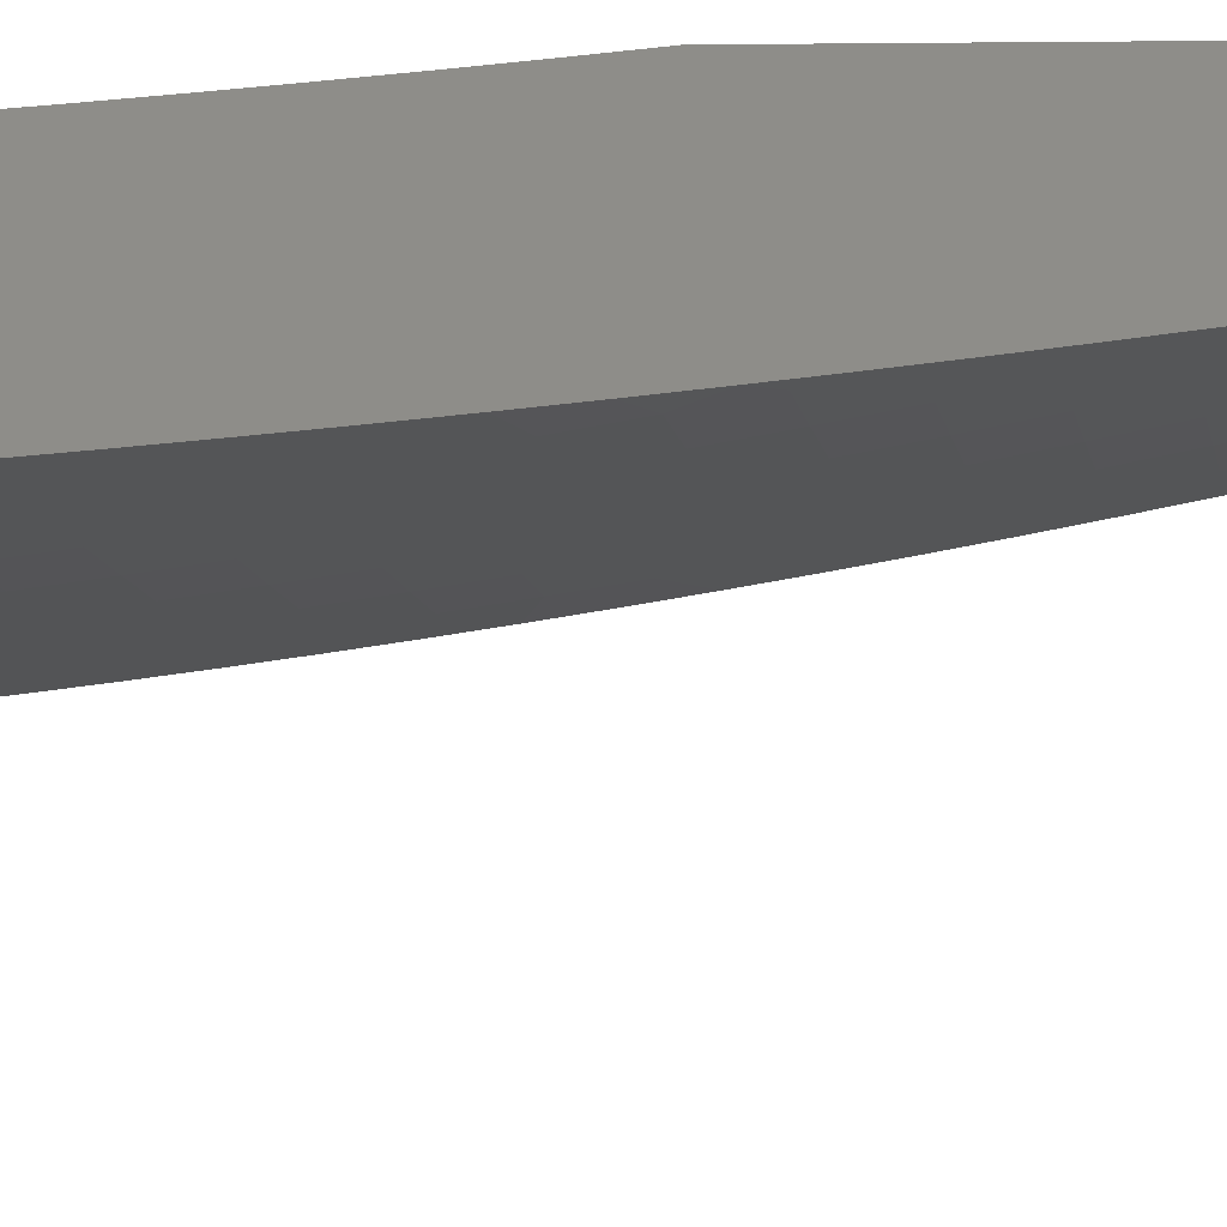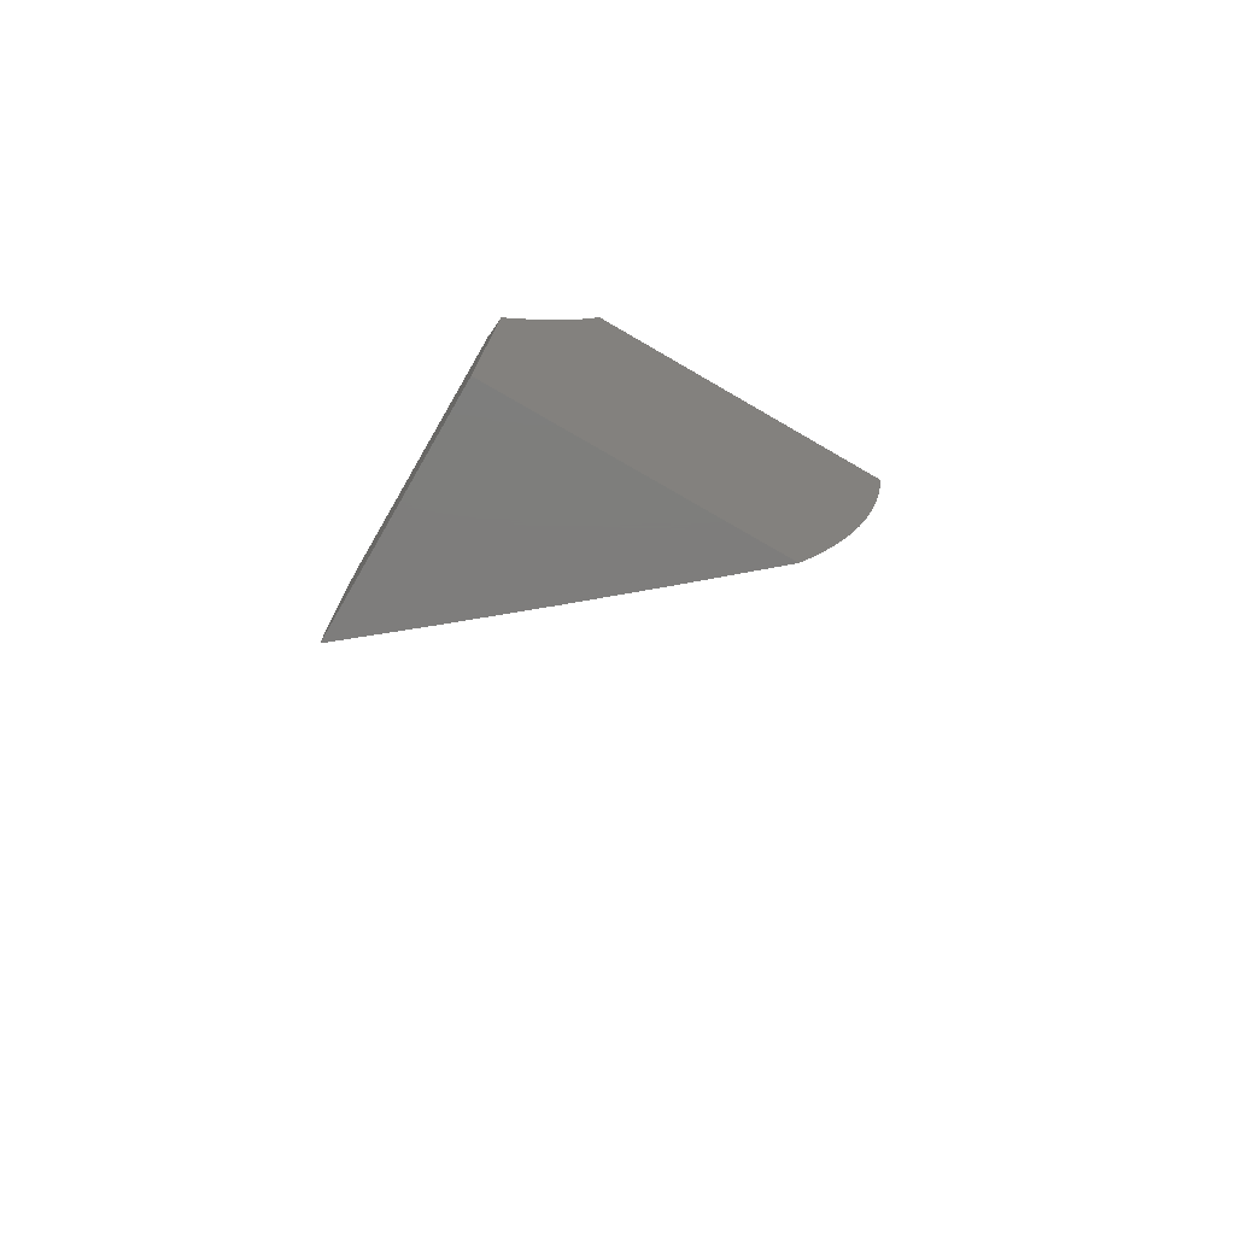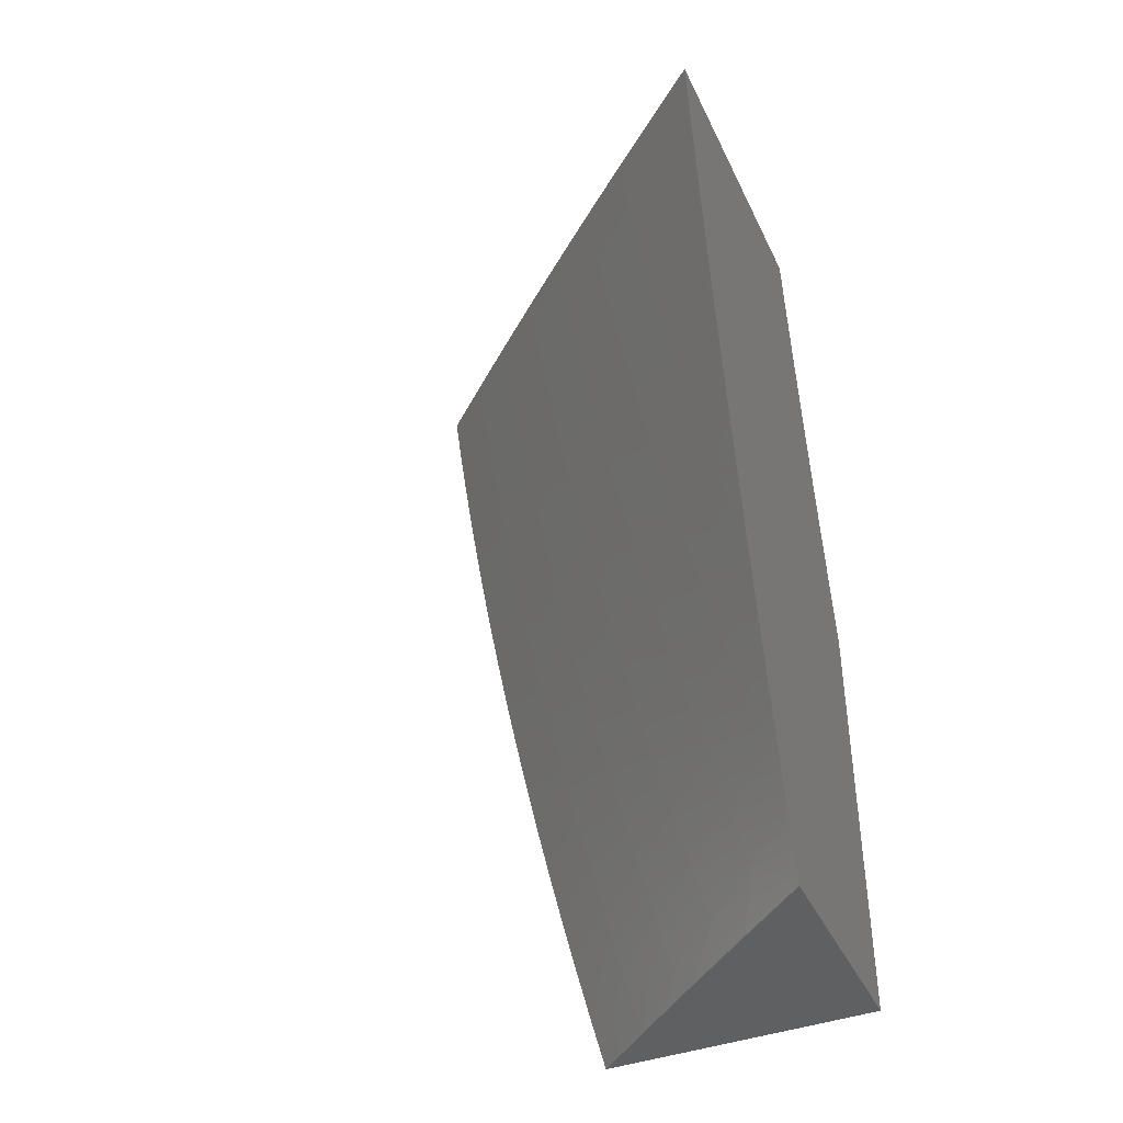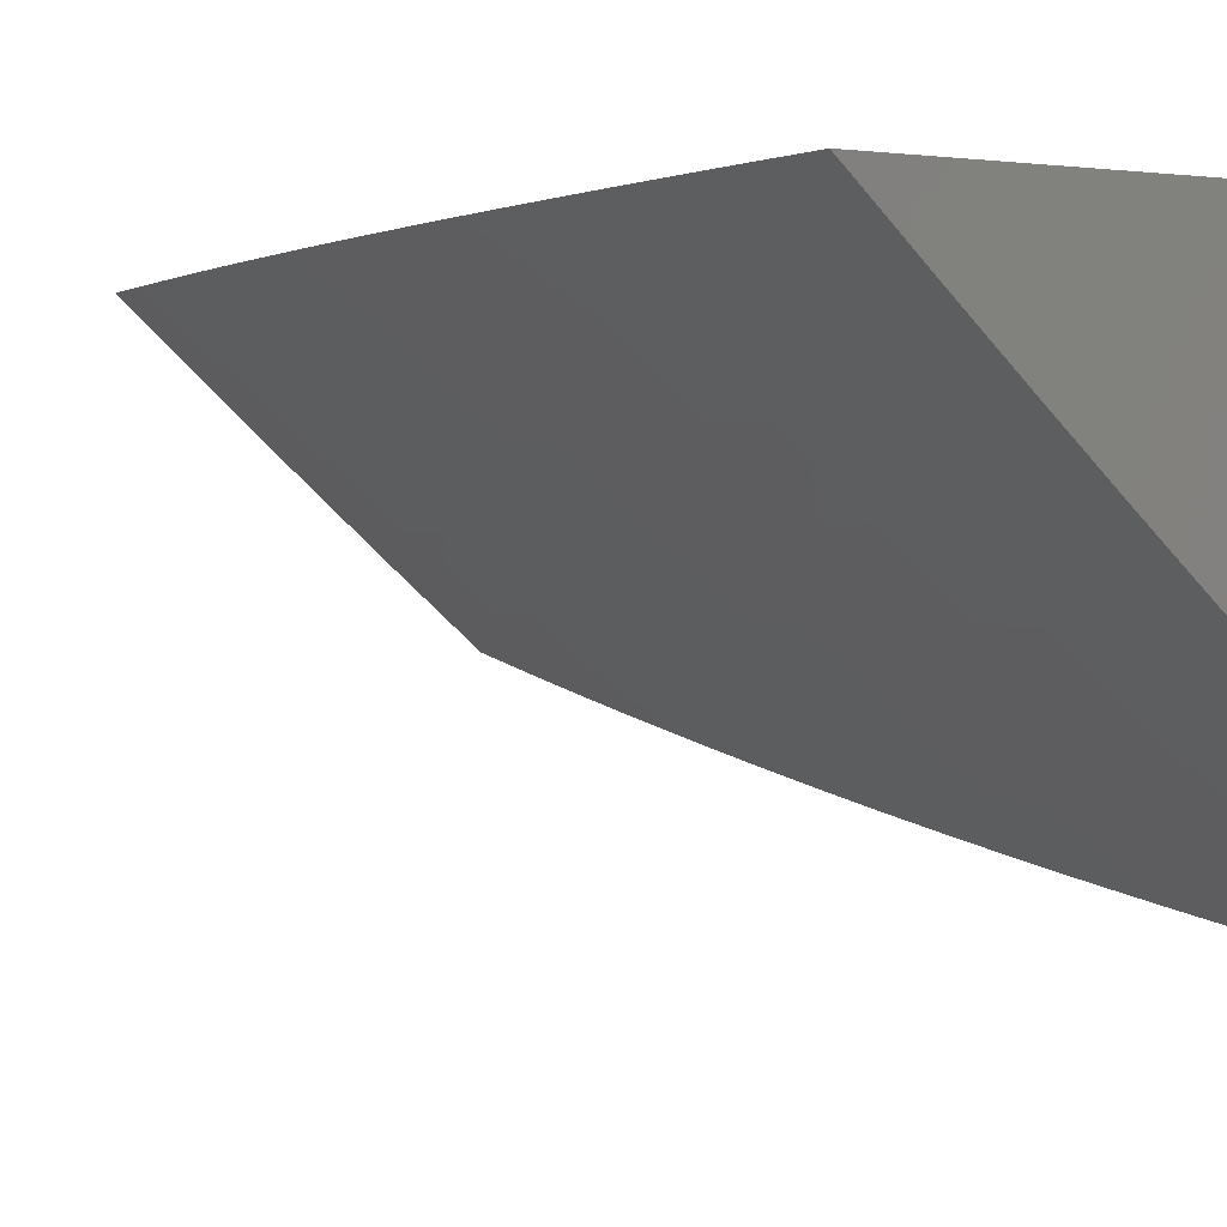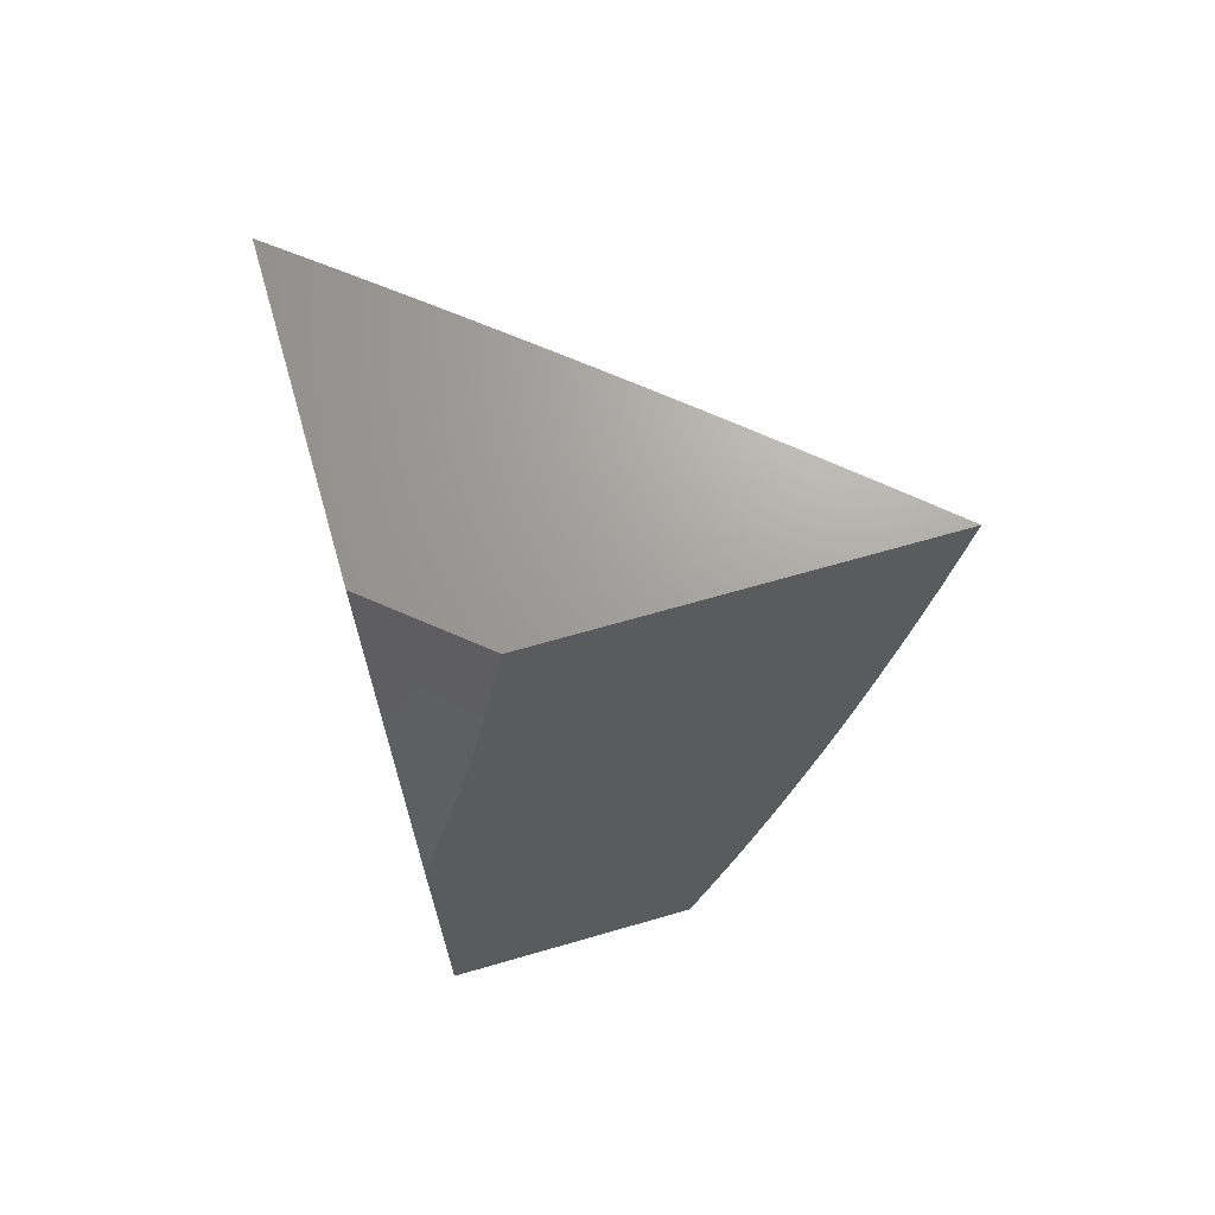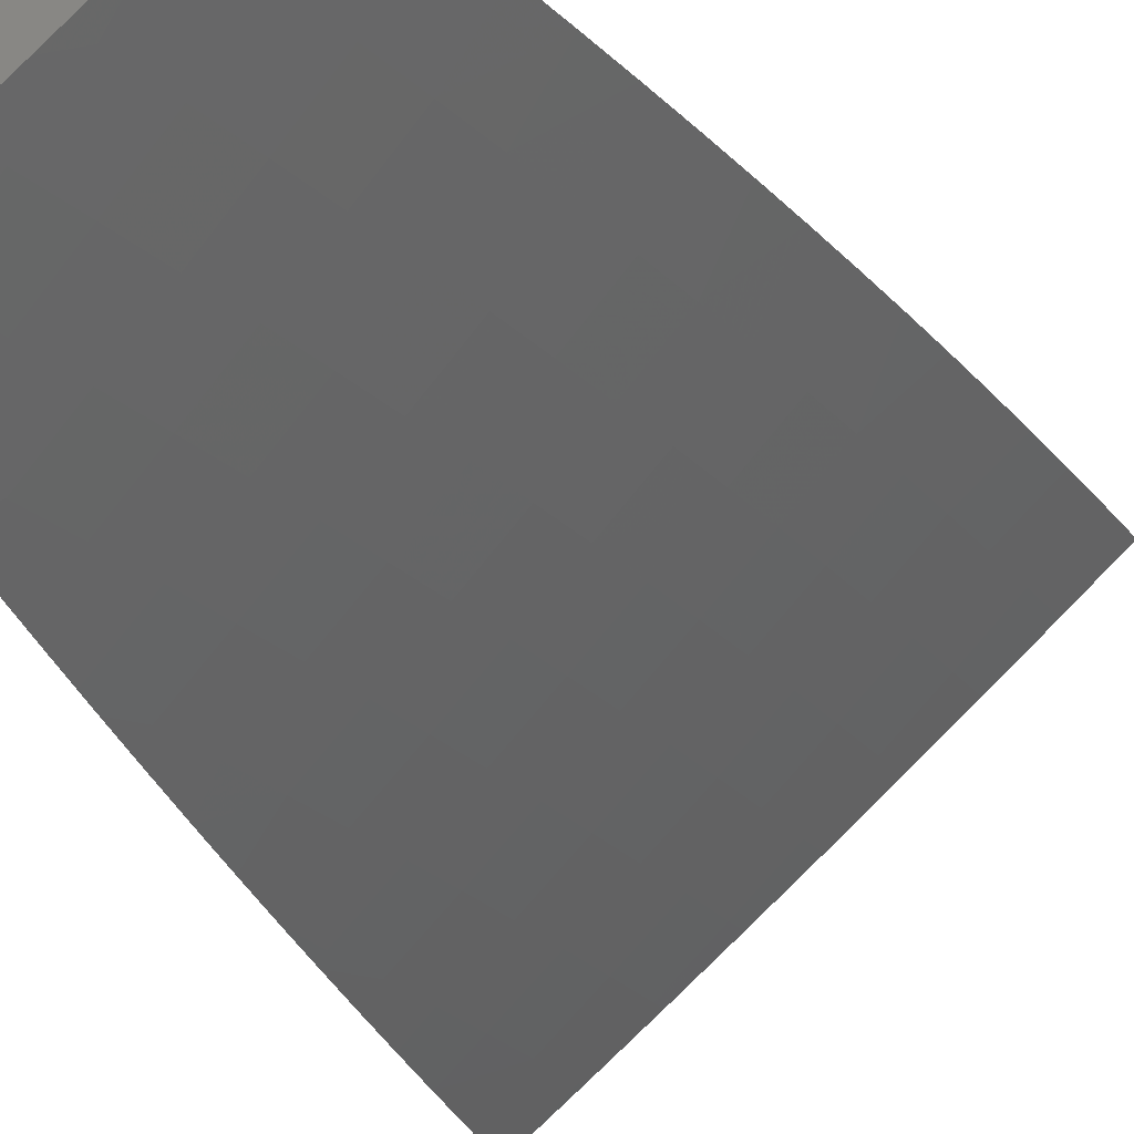
<metadata>
{"format":"stl","ext":"stl","renderer":"f3d","projection":"perspective","resolution":1024,"background":"white","views":[{"elev":-51.1,"azim":-89.5,"up":"+Z"},{"elev":-77.2,"azim":-30.0,"up":"+Y"},{"elev":-41.7,"azim":-156.1,"up":"+Y"},{"elev":0.7,"azim":144.4,"up":"+Z"},{"elev":68.4,"azim":-16.1,"up":"+Y"},{"elev":-25.8,"azim":21.3,"up":"+Z"}]}
</metadata>
<code>
# stl→obj: 157 verts, 310 faces
v 7.03 -1.407 -9
v 7 -1.406 -9.024
v 7.015 -1.474 -9
v 7 -1.474 -9.013
v 7 -1.541 -9
v 7 -1.339 -9.036
v 7.043 -1.339 -9
v 7 -1.271 -9.047
v 7.056 -1.272 -9
v 7.007 -1.261 -9.042
v 7.069 -1.204 -9
v 7.019 -1.194 -9.042
v 7.081 -1.136 -9
v 7.031 -1.127 -9.042
v 7.092 -1.068 -9
v 7.042 -1.06 -9.042
v 7.102 -1 -9
v 7 -1 -9.085
v 7 -1.068 -9.076
v 7 -1.136 -9.067
v 7 -1.204 -9.057
v 7.49 -1 -9
v 7.481 -1.063 -9
v 7.43 -1 -9.053
v 7.422 -1.058 -9.053
v 7.369 -1 -9.105
v 7.362 -1.05 -9.105
v 7.309 -1 -9.157
v 7.303 -1.041 -9.157
v 7.248 -1 -9.208
v 7.243 -1.033 -9.208
v 7.186 -1 -9.259
v 7.183 -1.024 -9.259
v 7.125 -1 -9.309
v 7.122 -1.016 -9.31
v 7.062 -1 -9.36
v 7.061 -1.007 -9.36
v 7 -1 -9.409
v 7 -1.063 -9.402
v 7.052 -1.07 -9.36
v 7 -1.126 -9.394
v 7.042 -1.133 -9.36
v 7 -1.189 -9.386
v 7.032 -1.196 -9.36
v 7 -1.252 -9.377
v 7.021 -1.26 -9.36
v 7 -1.314 -9.368
v 7.009 -1.323 -9.36
v 7 -1.377 -9.359
v 7.069 -1.334 -9.31
v 7.057 -1.398 -9.31
v 7.129 -1.346 -9.259
v 7.117 -1.41 -9.259
v 7.189 -1.357 -9.208
v 7.177 -1.422 -9.208
v 7.249 -1.368 -9.157
v 7.236 -1.434 -9.157
v 7.308 -1.379 -9.105
v 7.295 -1.446 -9.105
v 7.367 -1.391 -9.053
v 7.354 -1.457 -9.053
v 7.418 -1.441 -9
v 7.405 -1.503 -9
v 7.472 -1.126 -9
v 7.412 -1.125 -9.053
v 7.353 -1.116 -9.105
v 7.342 -1.181 -9.105
v 7.283 -1.172 -9.157
v 7.272 -1.237 -9.157
v 7.213 -1.227 -9.208
v 7.201 -1.292 -9.208
v 7.141 -1.281 -9.259
v 7.462 -1.189 -9
v 7.402 -1.191 -9.053
v 7.332 -1.247 -9.105
v 7.261 -1.303 -9.157
v 7.452 -1.252 -9
v 7.391 -1.257 -9.053
v 7.32 -1.313 -9.105
v 7.441 -1.315 -9
v 7.379 -1.324 -9.053
v 7.43 -1.378 -9
v 7.34 -1.524 -9.053
v 7.392 -1.566 -9
v 7.326 -1.591 -9.053
v 7.379 -1.628 -9
v 7.311 -1.658 -9.053
v 7.365 -1.691 -9
v 7.296 -1.725 -9.053
v 7.35 -1.753 -9
v 7.28 -1.792 -9.053
v 7.335 -1.815 -9
v 7.263 -1.859 -9.053
v 7.32 -1.877 -9
v 7.245 -1.926 -9.053
v 7.303 -1.938 -9
v 7.287 -2 -9
v 7.227 -1.993 -9.053
v 7.216 -2 -9.06
v 7.169 -1.977 -9.105
v 7.144 -2 -9.12
v 7.111 -1.961 -9.157
v 7.072 -2 -9.18
v 7.053 -1.945 -9.208
v 7 -2 -9.238
v 7 -1.938 -9.252
v 7.071 -1.879 -9.208
v 7 -1.876 -9.266
v 7.012 -1.864 -9.259
v 7 -1.814 -9.279
v 7.029 -1.799 -9.259
v 7 -1.752 -9.292
v 7.045 -1.734 -9.259
v 7 -1.69 -9.304
v 7.061 -1.669 -9.259
v 7.001 -1.655 -9.31
v 7.076 -1.604 -9.259
v 7.016 -1.591 -9.31
v 7.09 -1.54 -9.259
v 7.03 -1.527 -9.31
v 7.104 -1.475 -9.259
v 7.044 -1.463 -9.31
v 7 -1.627 -9.316
v 7 -1.565 -9.327
v 7 -1.502 -9.338
v 7 -1.44 -9.349
v 7.293 -1.107 -9.157
v 7.233 -1.097 -9.208
v 7.173 -1.088 -9.259
v 7.113 -1.079 -9.31
v 7.223 -1.162 -9.208
v 7.163 -1.152 -9.259
v 7.103 -1.143 -9.31
v 7.153 -1.217 -9.259
v 7.092 -1.207 -9.31
v 7.081 -1.271 -9.31
v 7.282 -1.512 -9.105
v 7.267 -1.578 -9.105
v 7.253 -1.645 -9.105
v 7.237 -1.711 -9.105
v 7.221 -1.777 -9.105
v 7.205 -1.844 -9.105
v 7.187 -1.91 -9.105
v 7.223 -1.5 -9.157
v 7.209 -1.565 -9.157
v 7.194 -1.631 -9.157
v 7.179 -1.697 -9.157
v 7.163 -1.763 -9.157
v 7.146 -1.829 -9.157
v 7.129 -1.895 -9.157
v 7.163 -1.487 -9.208
v 7.15 -1.553 -9.208
v 7.135 -1.618 -9.208
v 7.12 -1.683 -9.208
v 7.104 -1.748 -9.208
v 7.088 -1.814 -9.208
v 7 -2 -9
f 1 2 3
f 3 2 4
f 3 4 5
f 2 1 6
f 6 1 7
f 6 7 8
f 8 7 9
f 8 9 10
f 10 9 11
f 10 11 12
f 12 11 13
f 12 13 14
f 14 13 15
f 14 15 16
f 16 15 17
f 16 17 18
f 18 19 16
f 16 19 14
f 19 20 14
f 14 20 12
f 20 21 12
f 12 21 10
f 21 8 10
f 22 23 24
f 24 23 25
f 24 25 26
f 26 25 27
f 26 27 28
f 28 27 29
f 28 29 30
f 30 29 31
f 30 31 32
f 32 31 33
f 32 33 34
f 34 33 35
f 34 35 36
f 36 35 37
f 36 37 38
f 38 37 39
f 39 37 40
f 39 40 41
f 41 40 42
f 41 42 43
f 43 42 44
f 43 44 45
f 45 44 46
f 45 46 47
f 47 46 48
f 47 48 49
f 49 48 50
f 49 50 51
f 51 50 52
f 51 52 53
f 53 52 54
f 53 54 55
f 55 54 56
f 55 56 57
f 57 56 58
f 57 58 59
f 59 58 60
f 59 60 61
f 61 60 62
f 61 62 63
f 23 64 25
f 25 64 65
f 25 65 66
f 66 65 67
f 66 67 68
f 68 67 69
f 68 69 70
f 70 69 71
f 70 71 72
f 72 71 52
f 72 52 50
f 64 73 65
f 65 73 74
f 65 74 67
f 67 74 75
f 67 75 69
f 69 75 76
f 69 76 71
f 71 76 54
f 71 54 52
f 73 77 74
f 74 77 78
f 74 78 75
f 75 78 79
f 75 79 76
f 76 79 56
f 76 56 54
f 77 80 78
f 78 80 81
f 78 81 79
f 79 81 58
f 79 58 56
f 80 82 81
f 81 82 60
f 81 60 58
f 82 62 60
f 61 63 83
f 83 63 84
f 83 84 85
f 85 84 86
f 85 86 87
f 87 86 88
f 87 88 89
f 89 88 90
f 89 90 91
f 91 90 92
f 91 92 93
f 93 92 94
f 93 94 95
f 95 94 96
f 95 96 97
f 95 97 98
f 98 97 99
f 98 99 100
f 100 99 101
f 100 101 102
f 102 101 103
f 102 103 104
f 104 103 105
f 104 105 106
f 104 106 107
f 107 106 108
f 107 108 109
f 109 108 110
f 109 110 111
f 111 110 112
f 111 112 113
f 113 112 114
f 113 114 115
f 115 114 116
f 115 116 117
f 117 116 118
f 117 118 119
f 119 118 120
f 119 120 121
f 121 120 122
f 121 122 53
f 53 122 51
f 114 123 116
f 116 123 118
f 123 124 118
f 118 124 120
f 124 125 120
f 120 125 122
f 125 126 122
f 122 126 51
f 126 49 51
f 25 66 27
f 27 66 127
f 27 127 29
f 29 127 128
f 29 128 31
f 31 128 129
f 31 129 33
f 33 129 130
f 33 130 35
f 35 130 40
f 35 40 37
f 66 68 127
f 127 68 131
f 127 131 128
f 128 131 132
f 128 132 129
f 129 132 133
f 129 133 130
f 130 133 42
f 130 42 40
f 68 70 131
f 131 70 134
f 131 134 132
f 132 134 135
f 132 135 133
f 133 135 44
f 133 44 42
f 70 72 134
f 134 72 136
f 134 136 135
f 135 136 46
f 135 46 44
f 48 46 136
f 48 136 50
f 50 136 72
f 59 61 137
f 137 61 83
f 137 83 138
f 138 83 85
f 138 85 139
f 139 85 87
f 139 87 140
f 140 87 89
f 140 89 141
f 141 89 91
f 141 91 142
f 142 91 93
f 142 93 143
f 143 93 95
f 143 95 100
f 100 95 98
f 57 59 144
f 144 59 137
f 144 137 145
f 145 137 138
f 145 138 146
f 146 138 139
f 146 139 147
f 147 139 140
f 147 140 148
f 148 140 141
f 148 141 149
f 149 141 142
f 149 142 150
f 150 142 143
f 150 143 102
f 102 143 100
f 121 53 55
f 55 57 151
f 151 57 144
f 151 144 152
f 152 144 145
f 152 145 153
f 153 145 146
f 153 146 154
f 154 146 147
f 154 147 155
f 155 147 148
f 155 148 156
f 156 148 149
f 156 149 107
f 107 149 150
f 107 150 104
f 104 150 102
f 119 121 151
f 151 121 55
f 119 151 152
f 117 119 152
f 117 152 153
f 115 117 153
f 115 153 154
f 113 115 154
f 113 154 155
f 111 113 155
f 111 155 156
f 109 111 156
f 109 156 107
f 105 103 157
f 157 103 101
f 157 101 99
f 99 97 157
f 17 30 18
f 18 30 32
f 18 32 34
f 22 24 17
f 17 24 26
f 17 26 28
f 28 30 17
f 34 36 18
f 18 36 38
f 15 77 17
f 17 77 73
f 17 73 64
f 13 82 15
f 15 82 80
f 15 80 77
f 82 13 62
f 62 13 11
f 62 11 63
f 63 11 9
f 63 9 84
f 84 9 7
f 84 7 86
f 86 7 88
f 88 7 1
f 88 1 90
f 90 1 3
f 90 3 92
f 92 3 5
f 92 5 94
f 94 5 96
f 96 5 157
f 96 157 97
f 64 23 17
f 17 23 22
f 4 110 5
f 5 110 108
f 5 108 106
f 110 4 112
f 112 4 2
f 112 2 114
f 114 2 6
f 114 6 123
f 123 6 124
f 124 6 8
f 124 8 125
f 125 8 21
f 125 21 126
f 126 21 20
f 126 20 49
f 49 20 19
f 49 19 47
f 47 19 45
f 45 19 18
f 45 18 43
f 43 18 41
f 41 18 39
f 39 18 38
f 105 157 106
f 106 157 5

</code>
